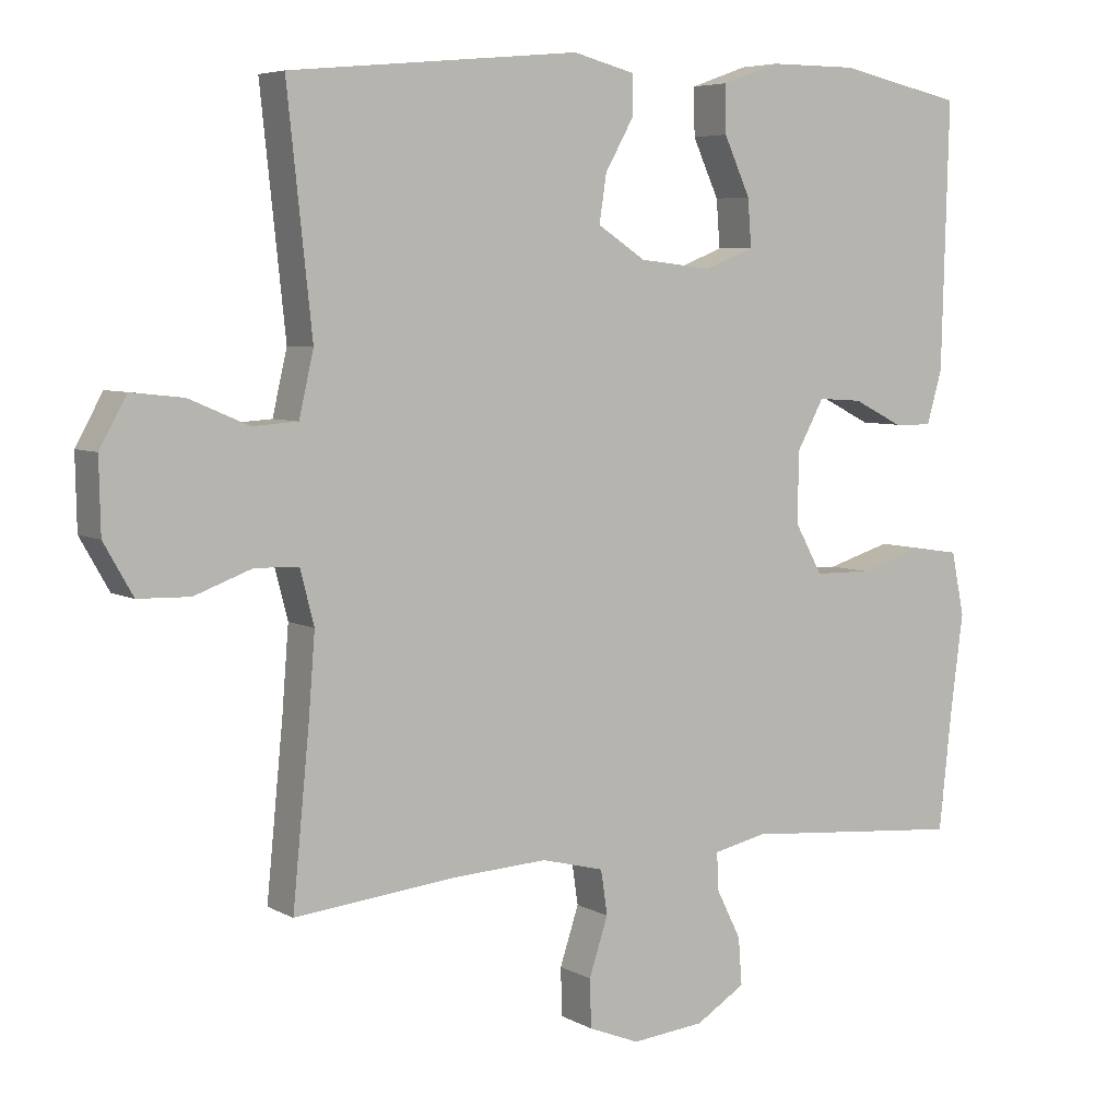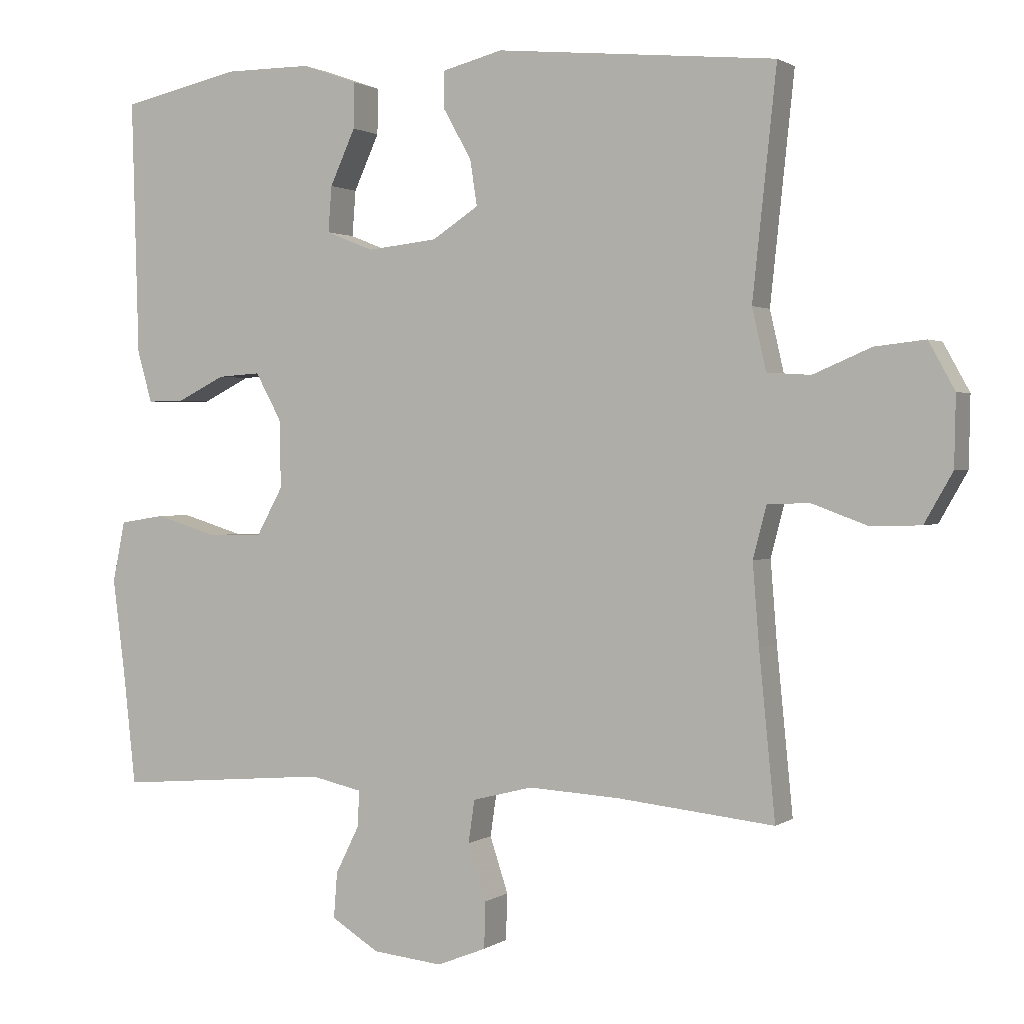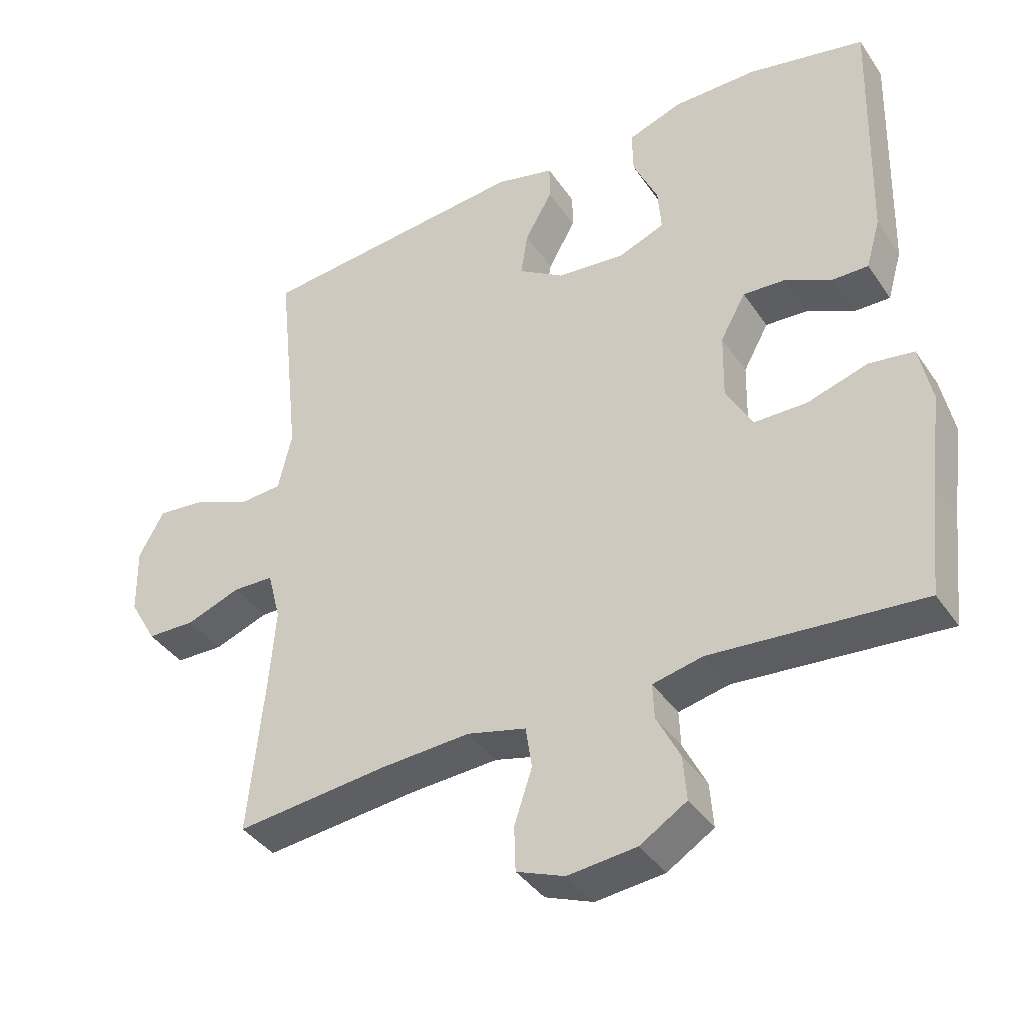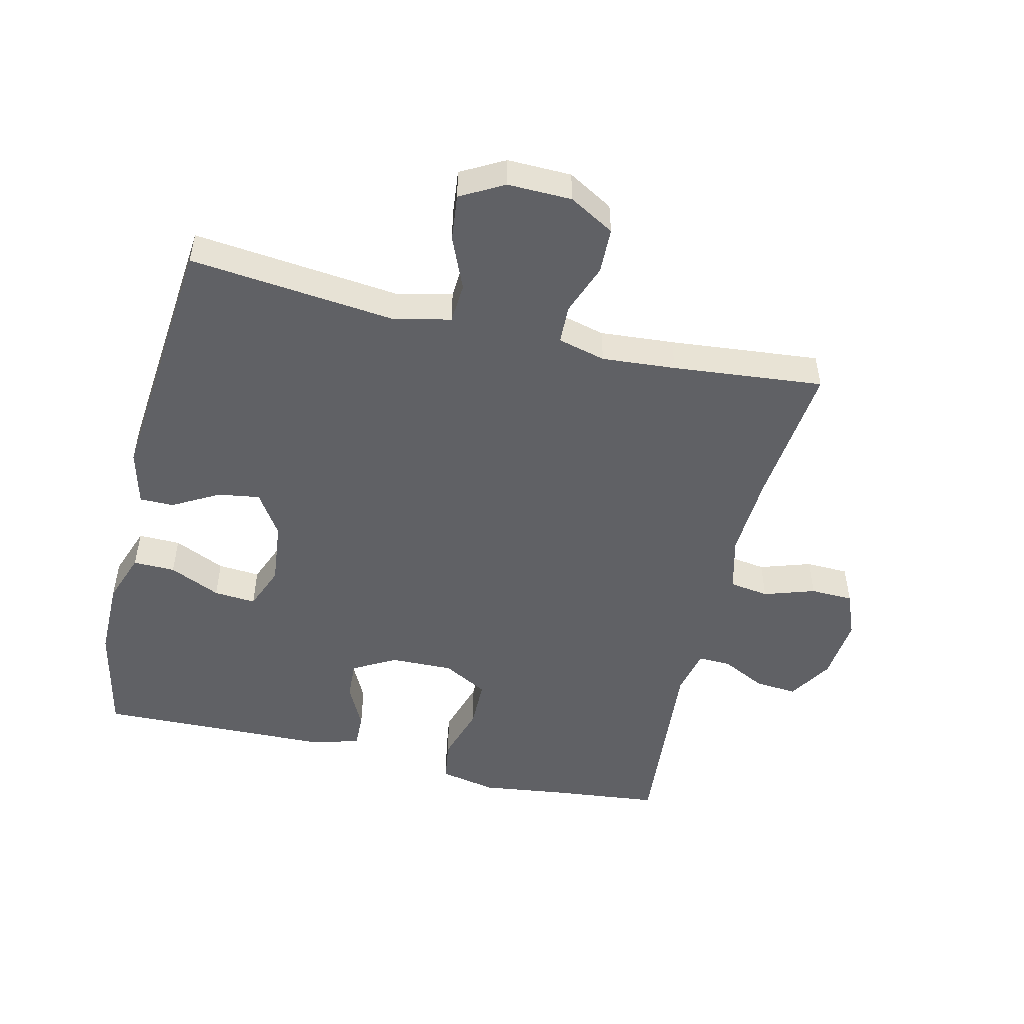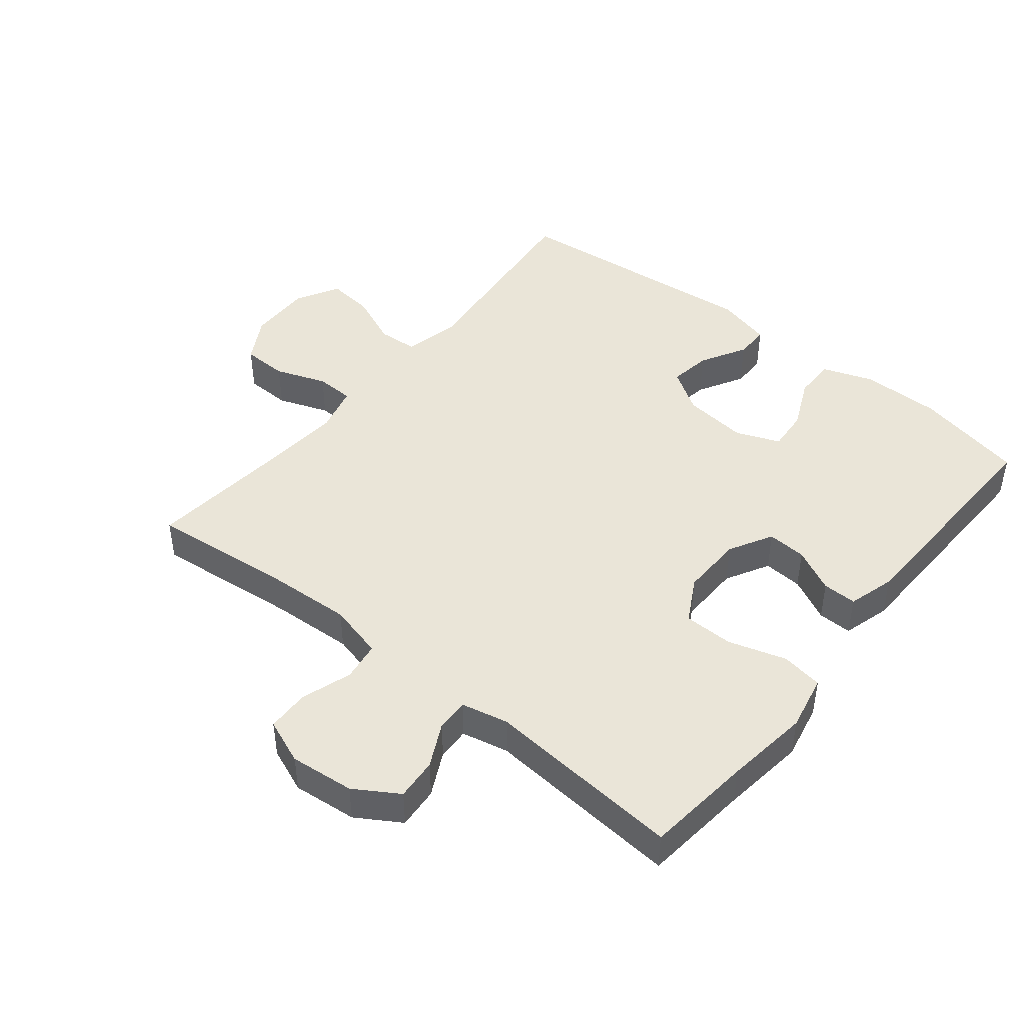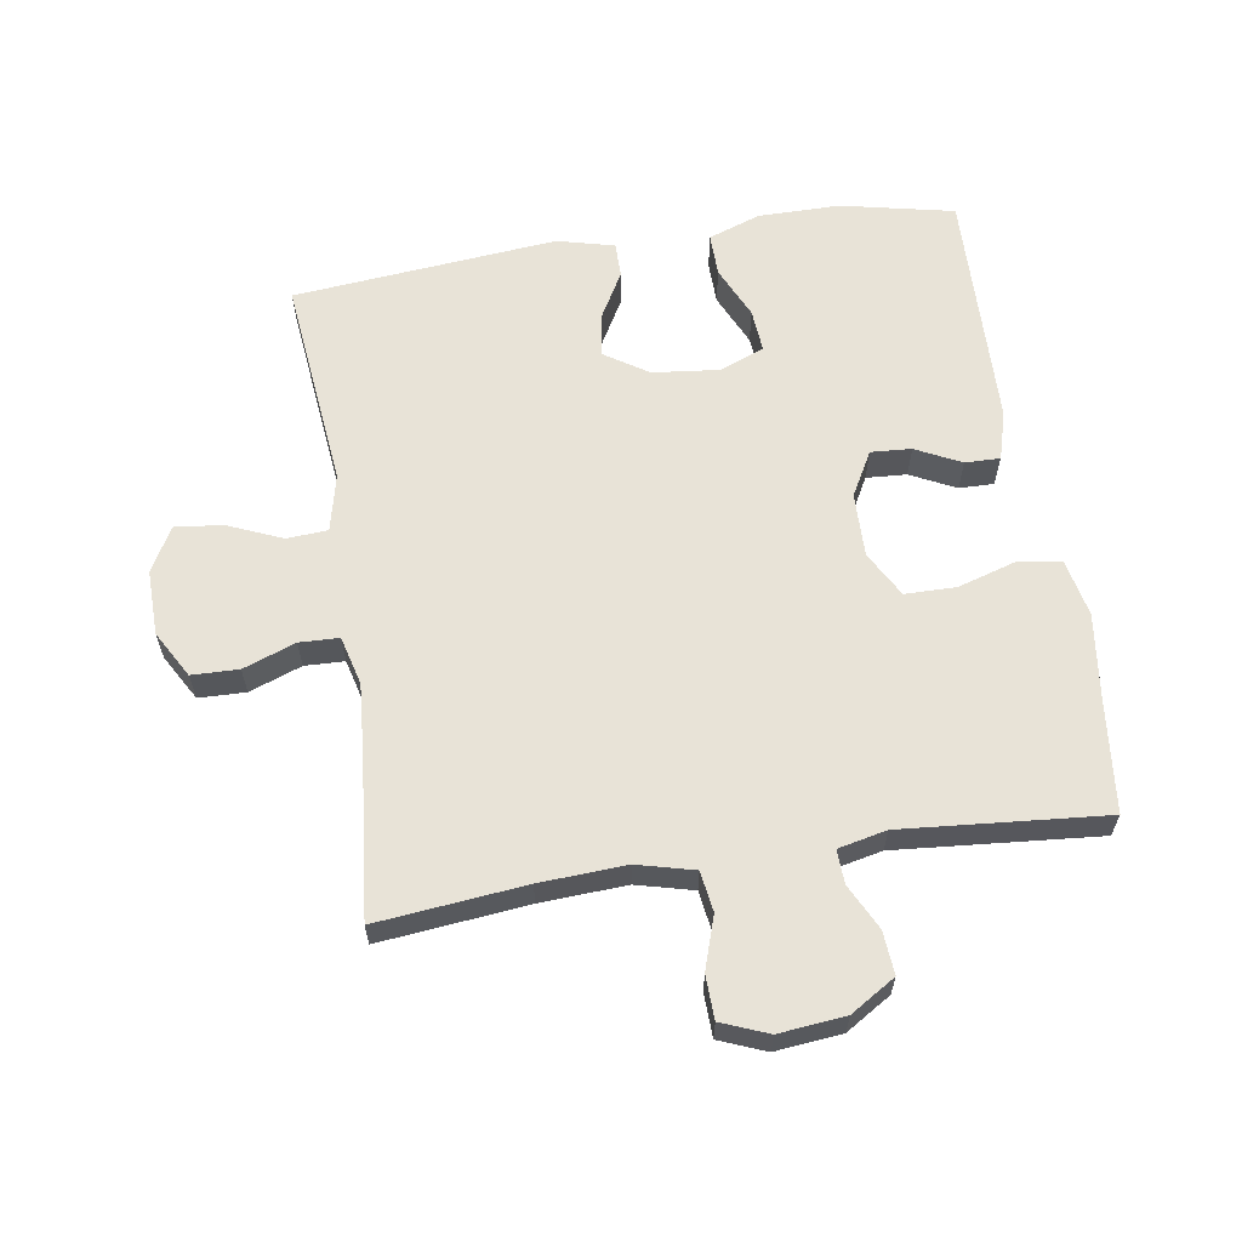
<metadata>
{"format":"obj","ext":"obj","renderer":"f3d","projection":"perspective","resolution":1024,"background":"white","views":[{"elev":5.8,"azim":147.8,"up":"+Z"},{"elev":1.4,"azim":25.4,"up":"+Z"},{"elev":-39.5,"azim":-149.2,"up":"+Z"},{"elev":-49.9,"azim":76.6,"up":"+Y"},{"elev":45.0,"azim":-141.1,"up":"+Y"},{"elev":61.9,"azim":171.1,"up":"+Y"}]}
</metadata>
<code>
v -0.5 0.07 0.5
v -0.329 0.07 0.537
v -0.206 0.07 0.537
v -0.127 0.07 0.509
v -0.128 0.07 0.444
v -0.164 0.07 0.365
v -0.169 0.07 0.3
v -0.101 0.07 0.273
v -0.001 0.07 0.284
v 0.065 0.07 0.327
v 0.055 0.07 0.392
v 0.015 0.07 0.463
v 0.015 0.07 0.516
v 0.101 0.07 0.538
v 0.5 0.07 0.5
v 0.466 0.07 0.18
v 0.486 0.07 0.093
v 0.548 0.07 0.089
v 0.63 0.07 0.124
v 0.702 0.07 0.132
v 0.739 0.07 0.065
v 0.737 0.07 -0.034
v 0.697 0.07 -0.104
v 0.626 0.07 -0.106
v 0.547 0.07 -0.077
v 0.487 0.07 -0.079
v 0.468 0.07 -0.153
v 0.477 0.07 -0.267
v 0.5 0.07 -0.5
v 0.277 0.07 -0.477
v 0.147 0.07 -0.47
v 0.061 0.07 -0.492
v 0.052 0.07 -0.553
v 0.078 0.07 -0.632
v 0.076 0.07 -0.698
v 0.006 0.07 -0.726
v -0.094 0.07 -0.716
v -0.162 0.07 -0.674
v -0.157 0.07 -0.609
v -0.123 0.07 -0.541
v -0.121 0.07 -0.49
v -0.194 0.07 -0.474
v -0.5 0.07 -0.5
v -0.518 0.07 -0.333
v -0.535 0.07 -0.202
v -0.517 0.07 -0.115
v -0.452 0.07 -0.105
v -0.363 0.07 -0.132
v -0.286 0.07 -0.131
v -0.248 0.07 -0.062
v -0.25 0.07 0.035
v -0.287 0.07 0.102
v -0.348 0.07 0.098
v -0.416 0.07 0.064
v -0.469 0.07 0.063
v -0.49 0.07 0.136
v -0.5 0 0.5
v -0.329 0 0.537
v -0.206 0 0.537
v -0.127 0 0.509
v -0.128 0 0.444
v -0.164 0 0.365
v -0.169 0 0.3
v -0.101 0 0.273
v -0.001 0 0.284
v 0.065 0 0.327
v 0.055 0 0.392
v 0.015 0 0.463
v 0.015 0 0.516
v 0.101 0 0.538
v 0.5 0 0.5
v 0.466 0 0.18
v 0.486 0 0.093
v 0.548 0 0.089
v 0.63 0 0.124
v 0.702 0 0.132
v 0.739 0 0.065
v 0.737 0 -0.034
v 0.697 0 -0.104
v 0.626 0 -0.106
v 0.547 0 -0.077
v 0.487 0 -0.079
v 0.468 0 -0.153
v 0.477 0 -0.267
v 0.5 0 -0.5
v 0.277 0 -0.477
v 0.147 0 -0.47
v 0.061 0 -0.492
v 0.052 0 -0.553
v 0.078 0 -0.632
v 0.076 0 -0.698
v 0.006 0 -0.726
v -0.094 0 -0.716
v -0.162 0 -0.674
v -0.157 0 -0.609
v -0.123 0 -0.541
v -0.121 0 -0.49
v -0.194 0 -0.474
v -0.5 0 -0.5
v -0.518 0 -0.333
v -0.535 0 -0.202
v -0.517 0 -0.115
v -0.452 0 -0.105
v -0.363 0 -0.132
v -0.286 0 -0.131
v -0.248 0 -0.062
v -0.25 0 0.035
v -0.287 0 0.102
v -0.348 0 0.098
v -0.416 0 0.064
v -0.469 0 0.063
v -0.49 0 0.136
f 53 54 55 56
f 52 53 56 1
f 51 52 1 2
f 45 46 47 48
f 44 45 48 49
f 42 43 44 49
f 41 42 49 50
f 37 38 39 40
f 37 40 41
f 36 37 41
f 33 34 35 36
f 32 33 36 41
f 31 32 41 50
f 28 29 30
f 27 28 30 31
f 26 27 31 50
f 22 23 24 25
f 18 19 20 21
f 17 18 21 22
f 13 14 15 16
f 11 12 13 16
f 10 11 16 17
f 9 10 17
f 8 9 17 22
f 3 4 5 6
f 51 2 3 6
f 51 6 7
f 50 51 7 8
f 25 26 50
f 8 22 25 50
f 112 111 110 109
f 57 112 109 108
f 58 57 108 107
f 104 103 102 101
f 105 104 101 100
f 105 100 99 98
f 106 105 98 97
f 96 95 94 93
f 97 96 93
f 97 93 92
f 92 91 90 89
f 97 92 89 88
f 106 97 88 87
f 86 85 84
f 87 86 84 83
f 106 87 83 82
f 81 80 79 78
f 77 76 75 74
f 78 77 74 73
f 72 71 70 69
f 72 69 68 67
f 73 72 67 66
f 73 66 65
f 78 73 65 64
f 62 61 60 59
f 62 59 58 107
f 63 62 107
f 64 63 107 106
f 106 82 81
f 106 81 78 64
f 1 57 58 2
f 2 58 59 3
f 3 59 60 4
f 4 60 61 5
f 5 61 62 6
f 6 62 63 7
f 7 63 64 8
f 8 64 65 9
f 9 65 66 10
f 10 66 67 11
f 11 67 68 12
f 12 68 69 13
f 13 69 70 14
f 14 70 71 15
f 15 71 72 16
f 16 72 73 17
f 17 73 74 18
f 18 74 75 19
f 19 75 76 20
f 20 76 77 21
f 21 77 78 22
f 22 78 79 23
f 23 79 80 24
f 24 80 81 25
f 25 81 82 26
f 26 82 83 27
f 27 83 84 28
f 28 84 85 29
f 29 85 86 30
f 30 86 87 31
f 31 87 88 32
f 32 88 89 33
f 33 89 90 34
f 34 90 91 35
f 35 91 92 36
f 36 92 93 37
f 37 93 94 38
f 38 94 95 39
f 39 95 96 40
f 40 96 97 41
f 41 97 98 42
f 42 98 99 43
f 43 99 100 44
f 44 100 101 45
f 45 101 102 46
f 46 102 103 47
f 47 103 104 48
f 48 104 105 49
f 49 105 106 50
f 50 106 107 51
f 51 107 108 52
f 52 108 109 53
f 53 109 110 54
f 54 110 111 55
f 55 111 112 56
f 56 112 57 1

</code>
